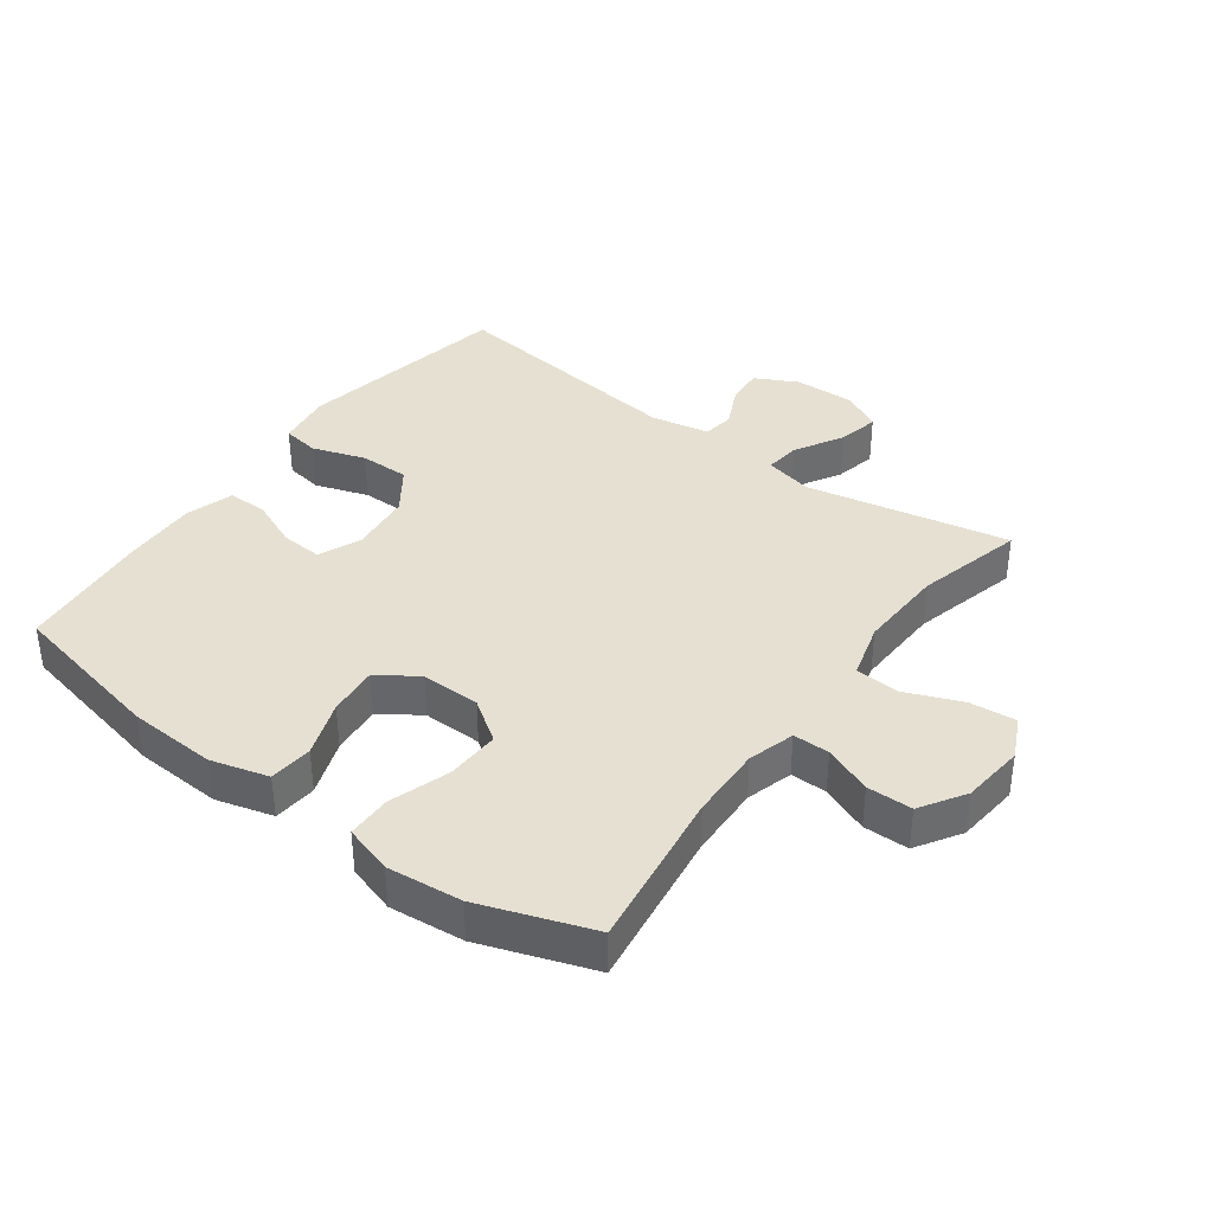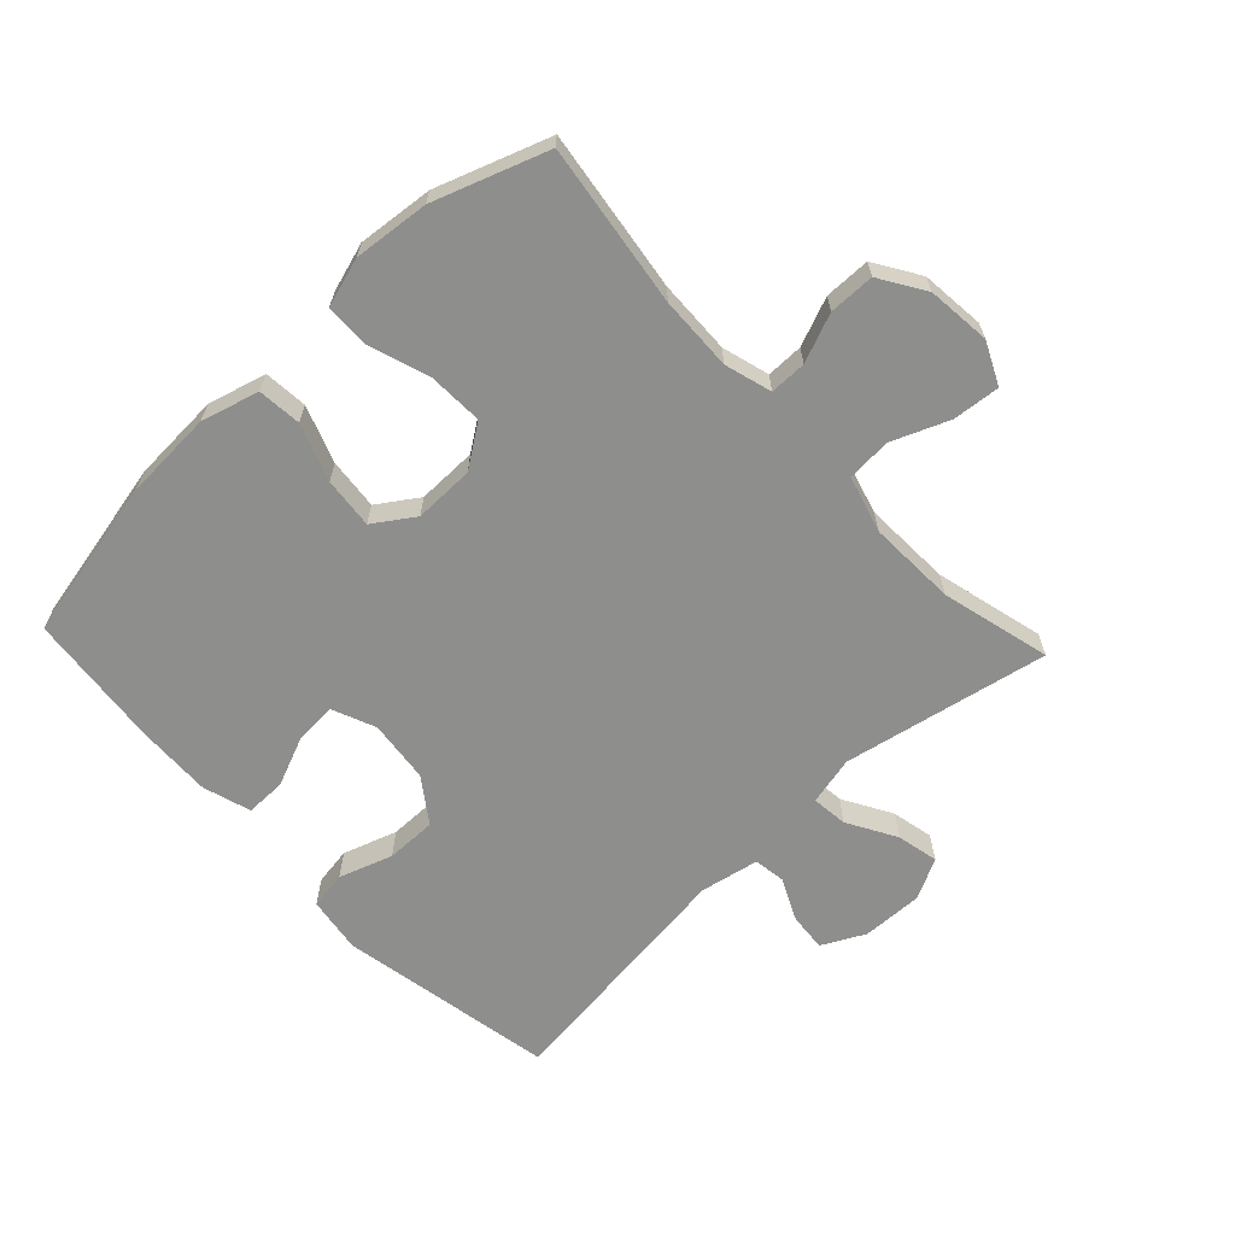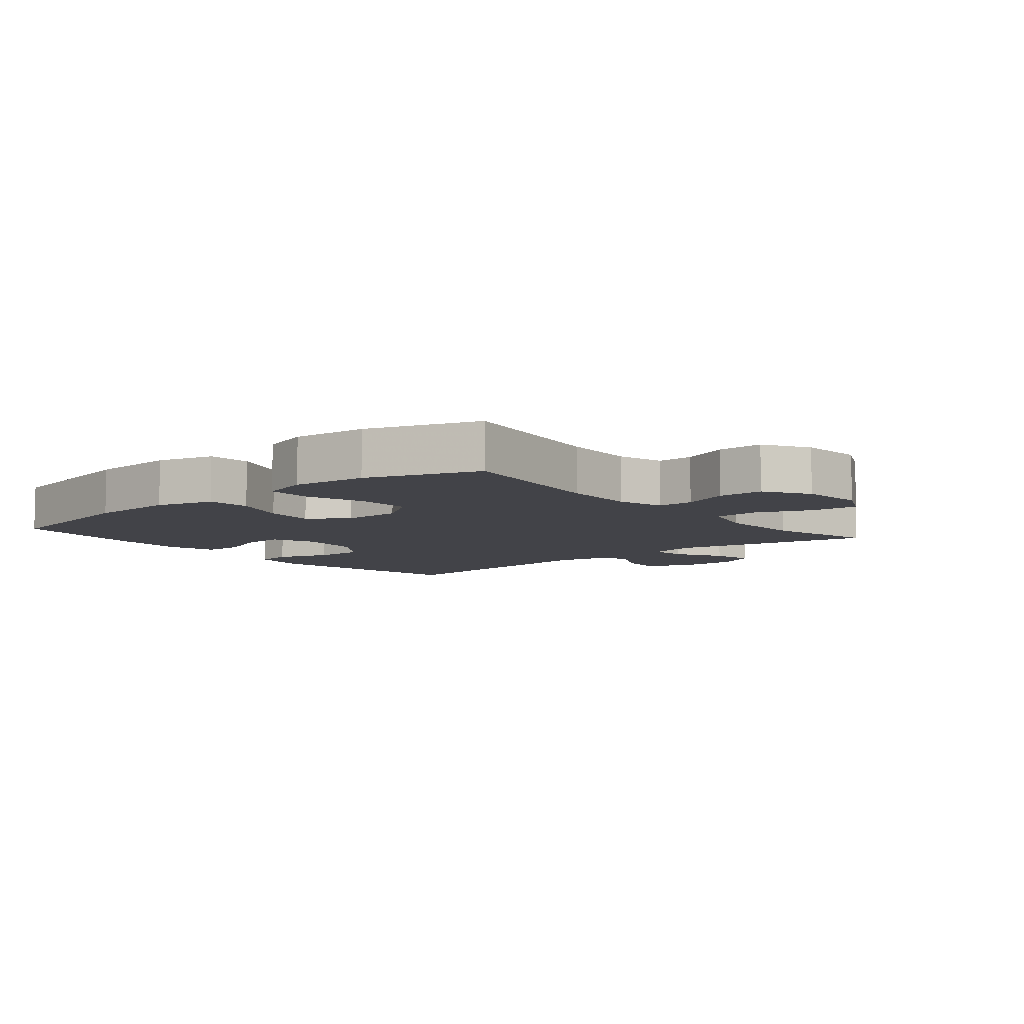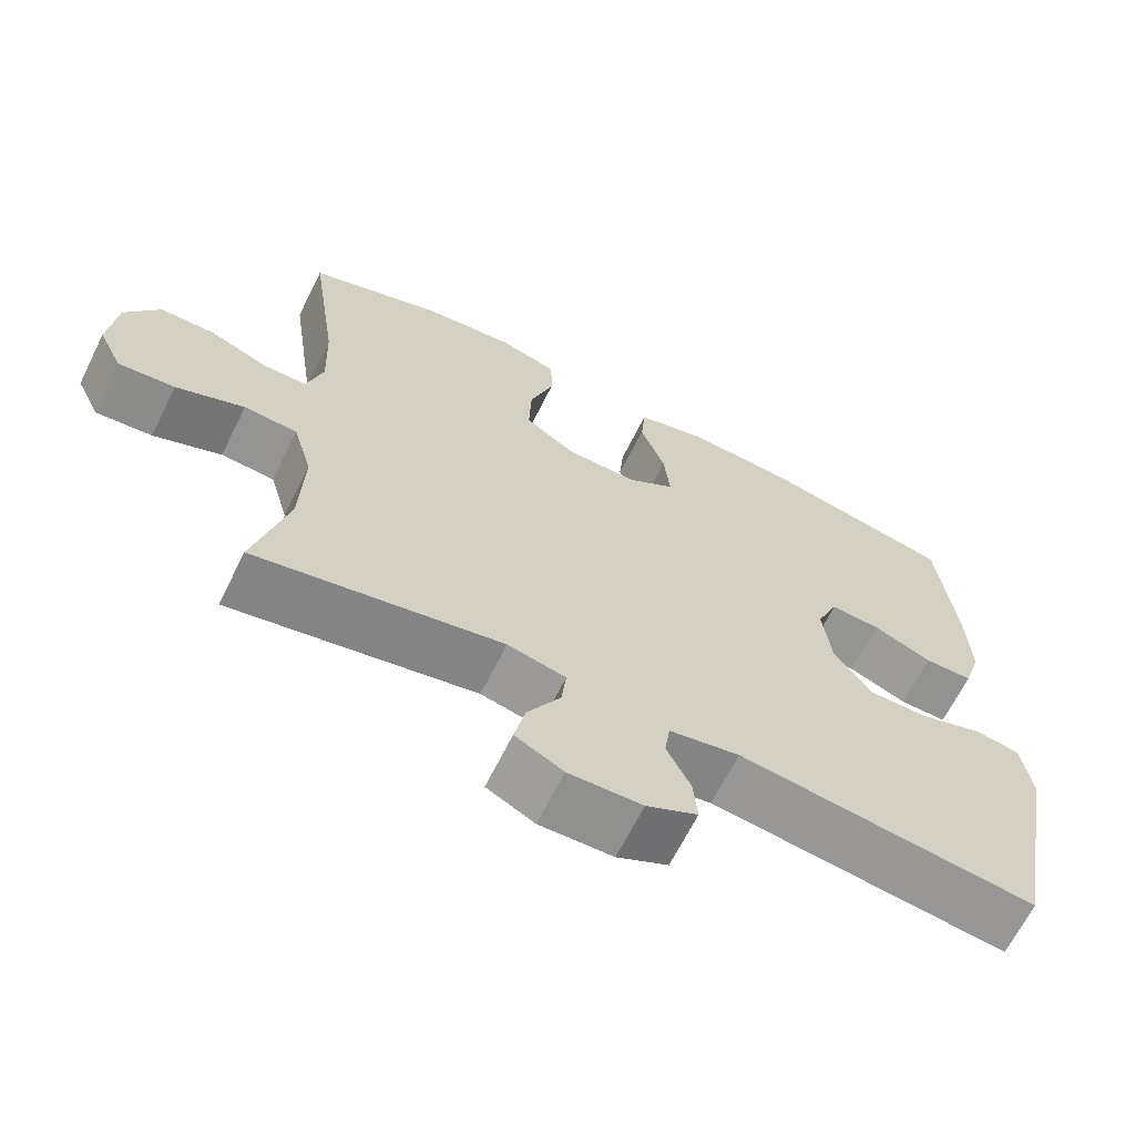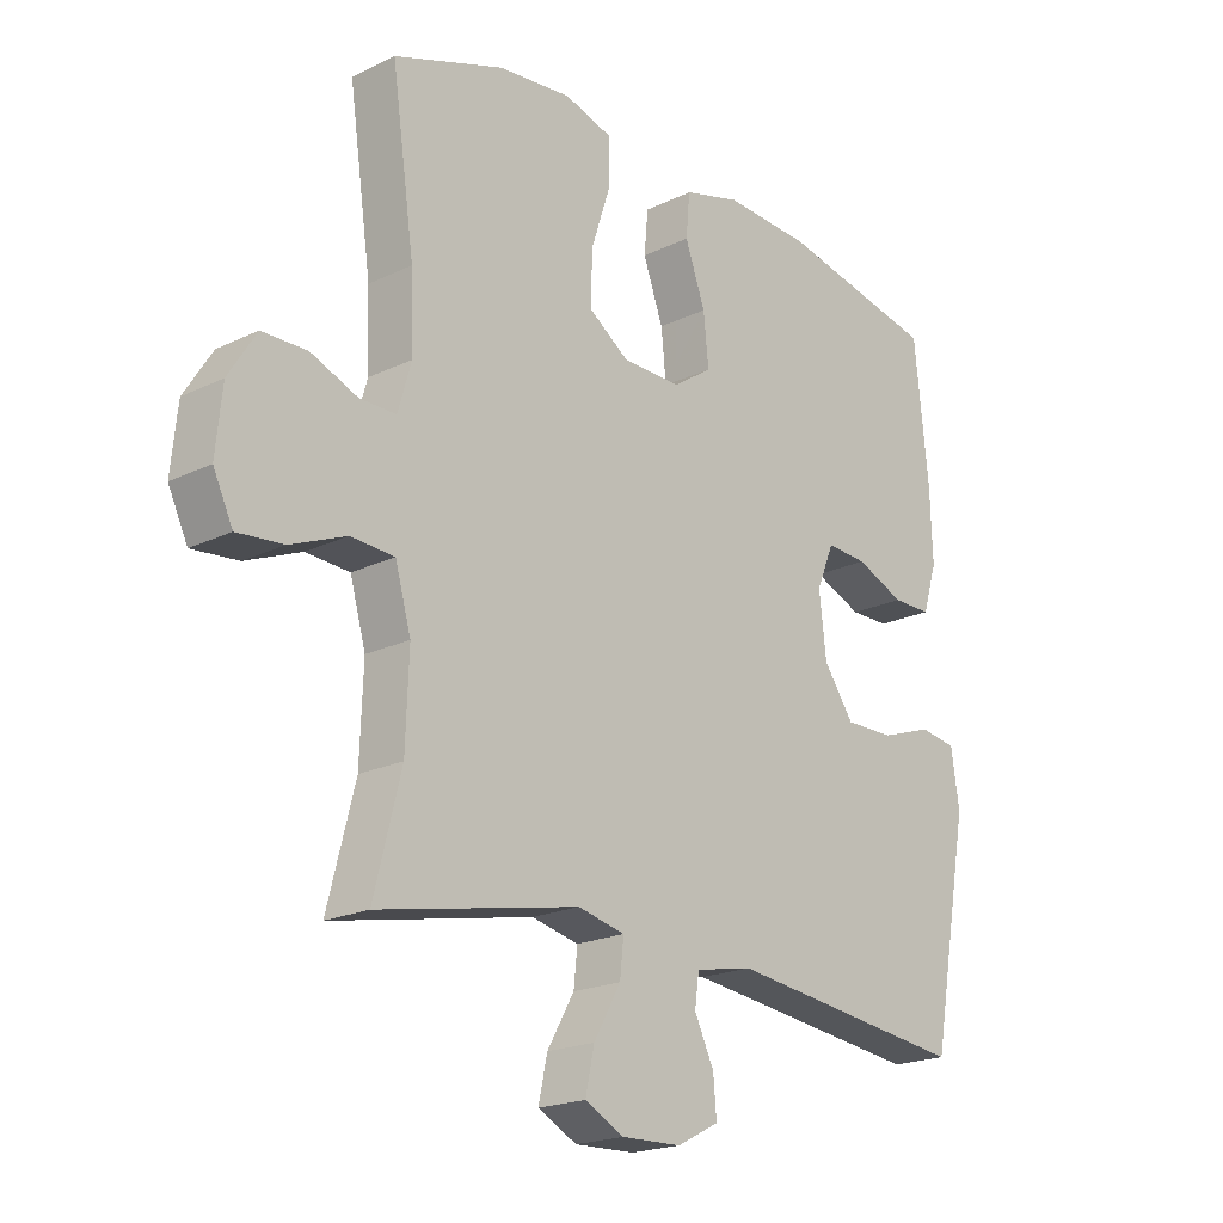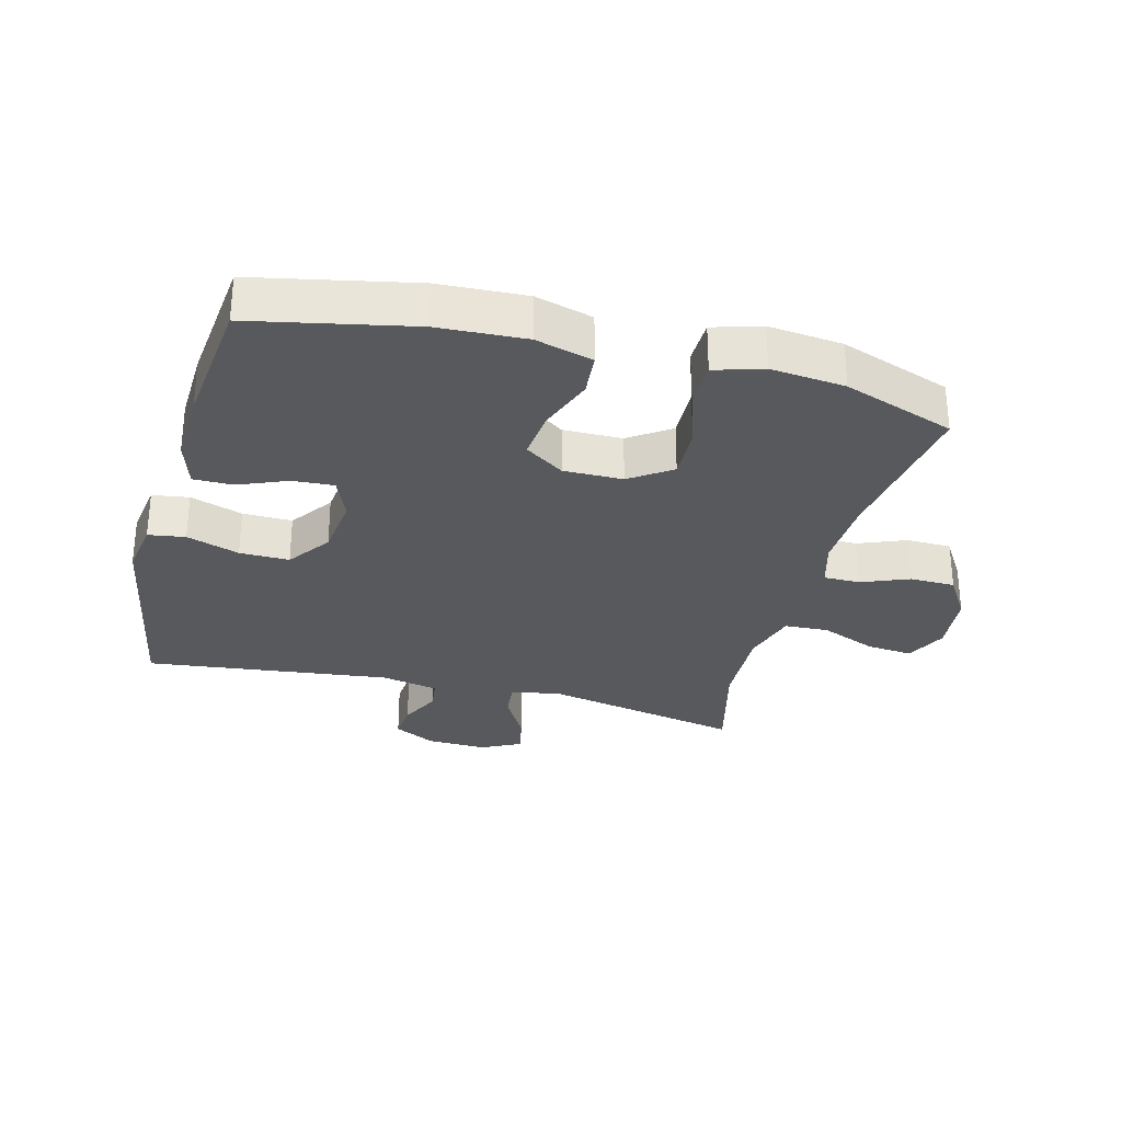
<metadata>
{"format":"obj","ext":"obj","renderer":"f3d","projection":"perspective","resolution":1024,"background":"white","views":[{"elev":37.8,"azim":36.5,"up":"+Y"},{"elev":-64.9,"azim":43.3,"up":"+Y"},{"elev":-7.6,"azim":39.8,"up":"+Y"},{"elev":-66.2,"azim":153.5,"up":"+Z"},{"elev":-20.1,"azim":131.6,"up":"+Z"},{"elev":-29.8,"azim":-14.8,"up":"+Y"}]}
</metadata>
<code>
v 0.5 0.07 -0.5
v 0.182 0.07 -0.436
v 0.107 0.07 -0.453
v 0.113 0.07 -0.509
v 0.156 0.07 -0.584
v 0.17 0.07 -0.649
v 0.108 0.07 -0.681
v 0.013 0.07 -0.678
v -0.053 0.07 -0.644
v -0.048 0.07 -0.585
v -0.017 0.07 -0.52
v -0.024 0.07 -0.471
v -0.115 0.07 -0.453
v -0.5 0.07 -0.5
v -0.562 0.07 -0.164
v -0.549 0.07 -0.077
v -0.491 0.07 -0.068
v -0.408 0.07 -0.096
v -0.33 0.07 -0.097
v -0.282 0.07 -0.029
v -0.271 0.07 0.068
v -0.299 0.07 0.135
v -0.364 0.07 0.131
v -0.441 0.07 0.099
v -0.503 0.07 0.099
v -0.526 0.07 0.173
v -0.522 0.07 0.29
v -0.5 0.07 0.5
v -0.249 0.07 0.552
v -0.111 0.07 0.559
v -0.021 0.07 0.534
v -0.015 0.07 0.466
v -0.047 0.07 0.378
v -0.055 0.07 0.299
v 0.007 0.07 0.257
v 0.1 0.07 0.258
v 0.165 0.07 0.303
v 0.162 0.07 0.387
v 0.131 0.07 0.481
v 0.132 0.07 0.551
v 0.208 0.07 0.574
v 0.325 0.07 0.562
v 0.5 0.07 0.5
v 0.464 0.07 0.248
v 0.46 0.07 0.133
v 0.481 0.07 0.06
v 0.538 0.07 0.06
v 0.613 0.07 0.09
v 0.684 0.07 0.089
v 0.728 0.07 0.019
v 0.738 0.07 -0.08
v 0.707 0.07 -0.145
v 0.634 0.07 -0.138
v 0.546 0.07 -0.102
v 0.477 0.07 -0.106
v 0.452 0.07 -0.194
v 0.457 0.07 -0.331
v 0.5 0 -0.5
v 0.182 0 -0.436
v 0.107 0 -0.453
v 0.113 0 -0.509
v 0.156 0 -0.584
v 0.17 0 -0.649
v 0.108 0 -0.681
v 0.013 0 -0.678
v -0.053 0 -0.644
v -0.048 0 -0.585
v -0.017 0 -0.52
v -0.024 0 -0.471
v -0.115 0 -0.453
v -0.5 0 -0.5
v -0.562 0 -0.164
v -0.549 0 -0.077
v -0.491 0 -0.068
v -0.408 0 -0.096
v -0.33 0 -0.097
v -0.282 0 -0.029
v -0.271 0 0.068
v -0.299 0 0.135
v -0.364 0 0.131
v -0.441 0 0.099
v -0.503 0 0.099
v -0.526 0 0.173
v -0.522 0 0.29
v -0.5 0 0.5
v -0.249 0 0.552
v -0.111 0 0.559
v -0.021 0 0.534
v -0.015 0 0.466
v -0.047 0 0.378
v -0.055 0 0.299
v 0.007 0 0.257
v 0.1 0 0.258
v 0.165 0 0.303
v 0.162 0 0.387
v 0.131 0 0.481
v 0.132 0 0.551
v 0.208 0 0.574
v 0.325 0 0.562
v 0.5 0 0.5
v 0.464 0 0.248
v 0.46 0 0.133
v 0.481 0 0.06
v 0.538 0 0.06
v 0.613 0 0.09
v 0.684 0 0.089
v 0.728 0 0.019
v 0.738 0 -0.08
v 0.707 0 -0.145
v 0.634 0 -0.138
v 0.546 0 -0.102
v 0.477 0 -0.106
v 0.452 0 -0.194
v 0.457 0 -0.331
f 52 53 54
f 51 52 54
f 50 51 54
f 49 50 54
f 48 49 54
f 47 48 54
f 46 47 54 55
f 45 46 55 56
f 42 43 44
f 41 42 44
f 40 41 44
f 39 40 44
f 38 39 44
f 37 38 44 45
f 36 37 45 56
f 31 32 33
f 30 31 33
f 29 30 33
f 28 29 33
f 27 28 33
f 26 27 33
f 25 26 33
f 24 25 33
f 23 24 33
f 22 23 33 34
f 21 22 34 35
f 16 17 18
f 15 16 18
f 14 15 18
f 13 14 18
f 12 13 18 19
f 9 10 11
f 8 9 11
f 7 8 11
f 6 7 11
f 5 6 11
f 4 5 11
f 3 4 11 12
f 12 19 20
f 3 12 20
f 2 3 20
f 36 56 57
f 35 36 57
f 21 35 57
f 20 21 57
f 2 20 57
f 1 2 57
f 111 110 109
f 111 109 108
f 111 108 107
f 111 107 106
f 111 106 105
f 111 105 104
f 112 111 104 103
f 113 112 103 102
f 101 100 99
f 101 99 98
f 101 98 97
f 101 97 96
f 101 96 95
f 102 101 95 94
f 113 102 94 93
f 90 89 88
f 90 88 87
f 90 87 86
f 90 86 85
f 90 85 84
f 90 84 83
f 90 83 82
f 90 82 81
f 90 81 80
f 91 90 80 79
f 92 91 79 78
f 75 74 73
f 75 73 72
f 75 72 71
f 75 71 70
f 76 75 70 69
f 68 67 66
f 68 66 65
f 68 65 64
f 68 64 63
f 68 63 62
f 68 62 61
f 69 68 61 60
f 77 76 69
f 77 69 60
f 77 60 59
f 114 113 93
f 114 93 92
f 114 92 78
f 114 78 77
f 114 77 59
f 114 59 58
f 1 58 59 2
f 2 59 60 3
f 3 60 61 4
f 4 61 62 5
f 5 62 63 6
f 6 63 64 7
f 7 64 65 8
f 8 65 66 9
f 9 66 67 10
f 10 67 68 11
f 11 68 69 12
f 12 69 70 13
f 13 70 71 14
f 14 71 72 15
f 15 72 73 16
f 16 73 74 17
f 17 74 75 18
f 18 75 76 19
f 19 76 77 20
f 20 77 78 21
f 21 78 79 22
f 22 79 80 23
f 23 80 81 24
f 24 81 82 25
f 25 82 83 26
f 26 83 84 27
f 27 84 85 28
f 28 85 86 29
f 29 86 87 30
f 30 87 88 31
f 31 88 89 32
f 32 89 90 33
f 33 90 91 34
f 34 91 92 35
f 35 92 93 36
f 36 93 94 37
f 37 94 95 38
f 38 95 96 39
f 39 96 97 40
f 40 97 98 41
f 41 98 99 42
f 42 99 100 43
f 43 100 101 44
f 44 101 102 45
f 45 102 103 46
f 46 103 104 47
f 47 104 105 48
f 48 105 106 49
f 49 106 107 50
f 50 107 108 51
f 51 108 109 52
f 52 109 110 53
f 53 110 111 54
f 54 111 112 55
f 55 112 113 56
f 56 113 114 57
f 57 114 58 1

</code>
